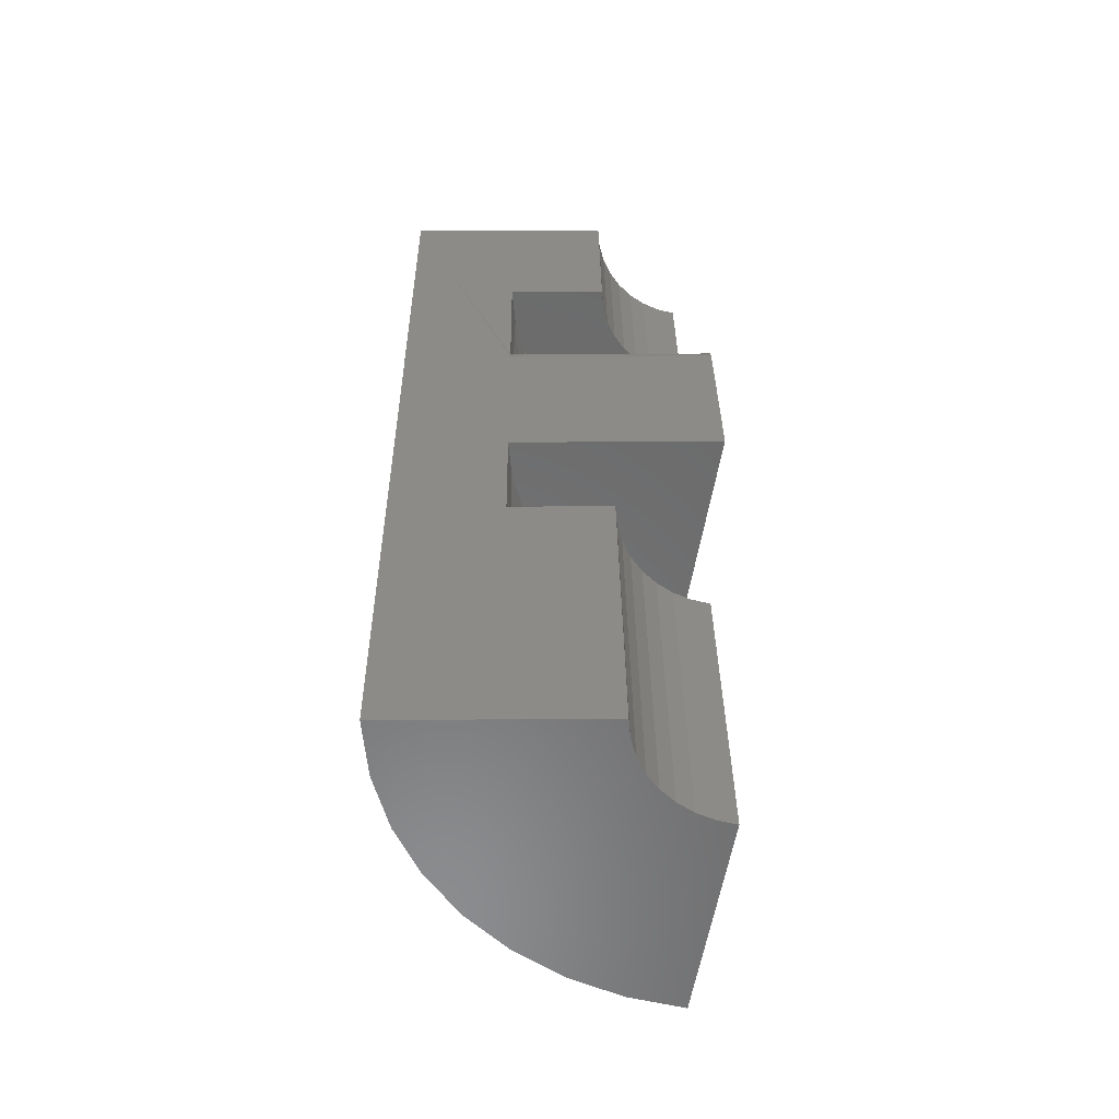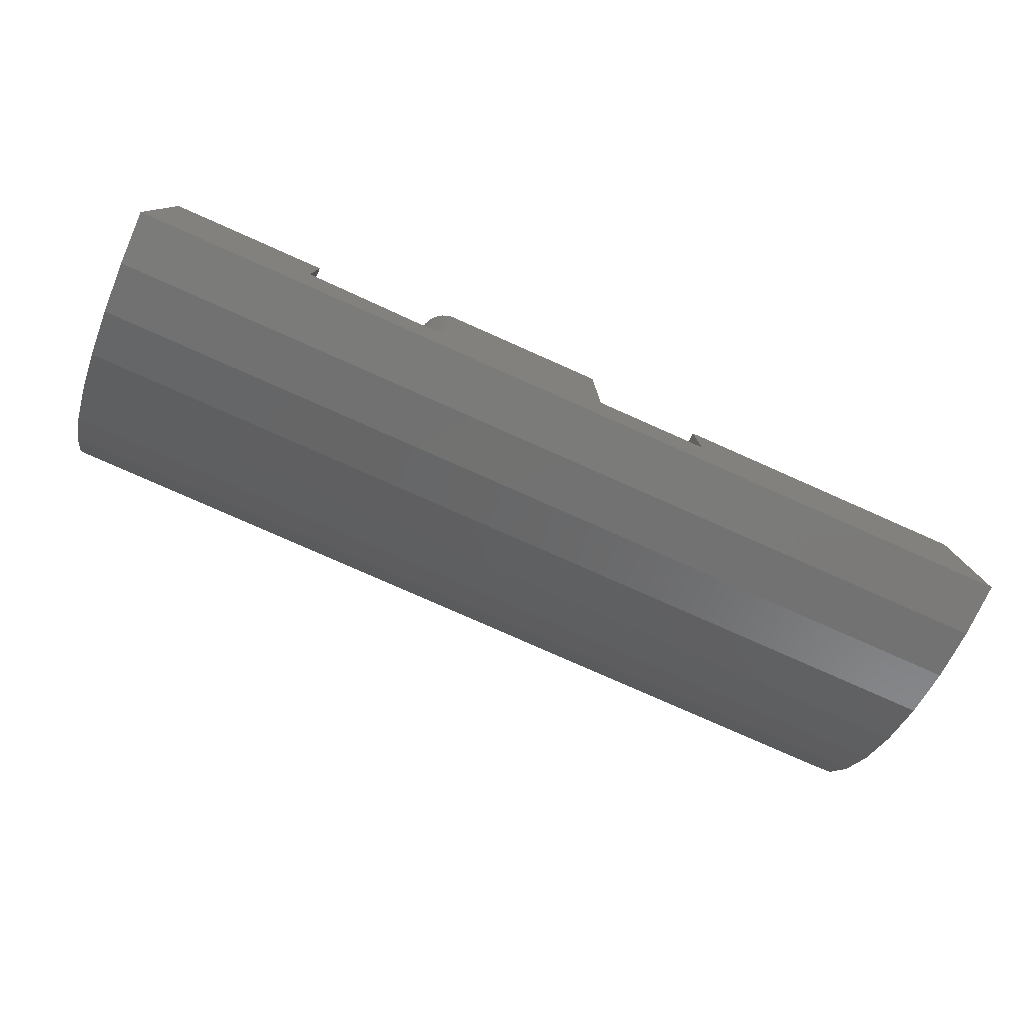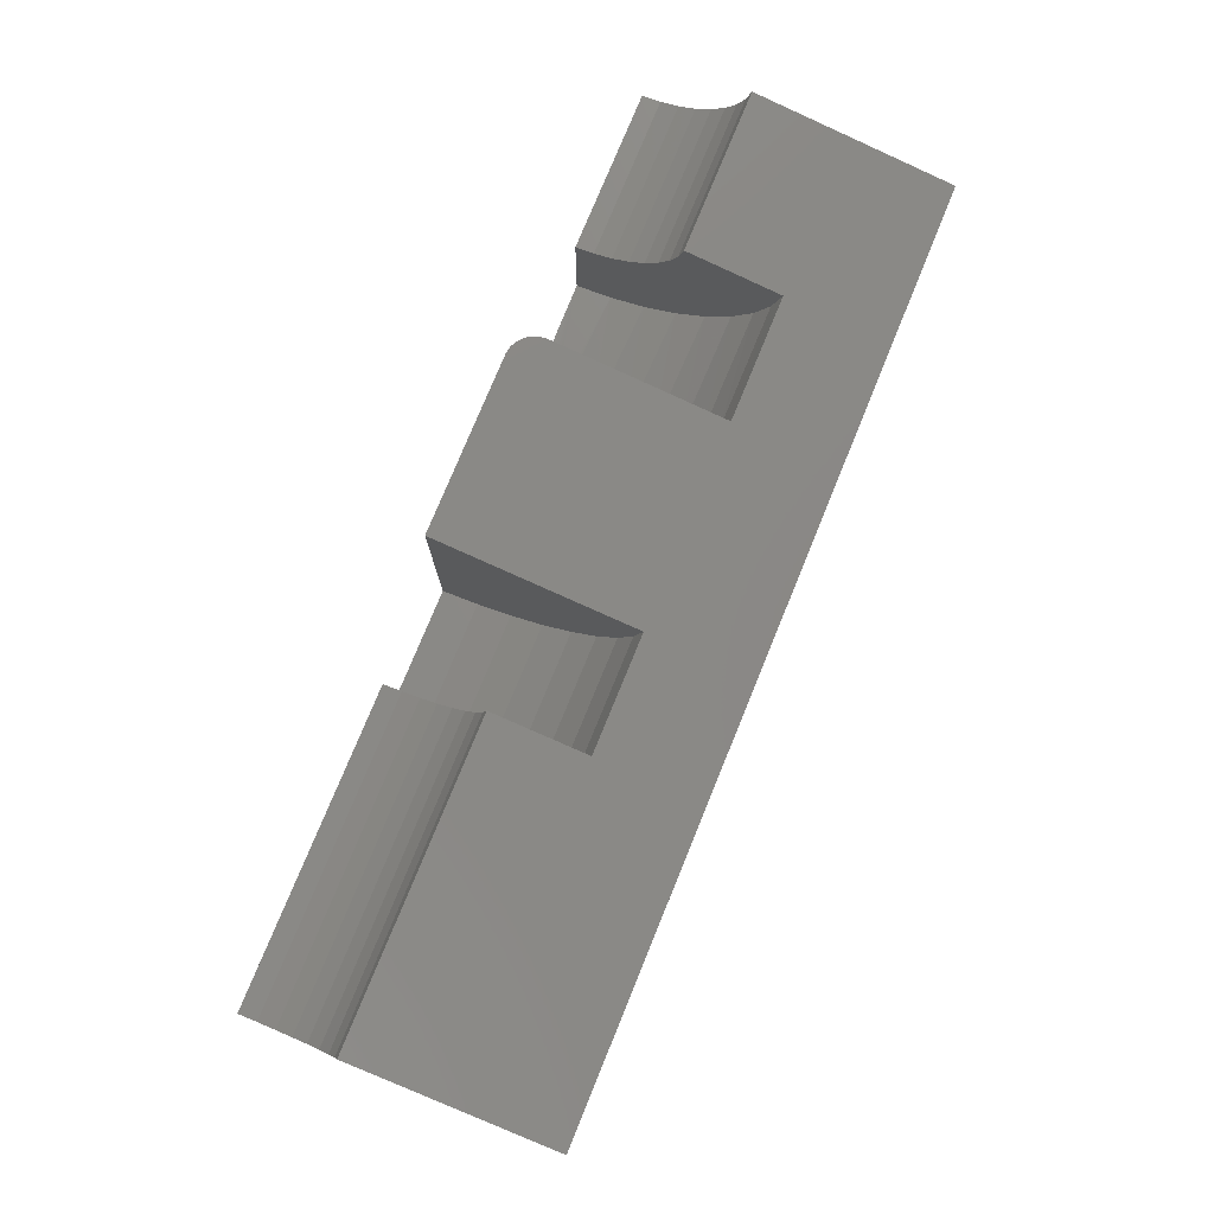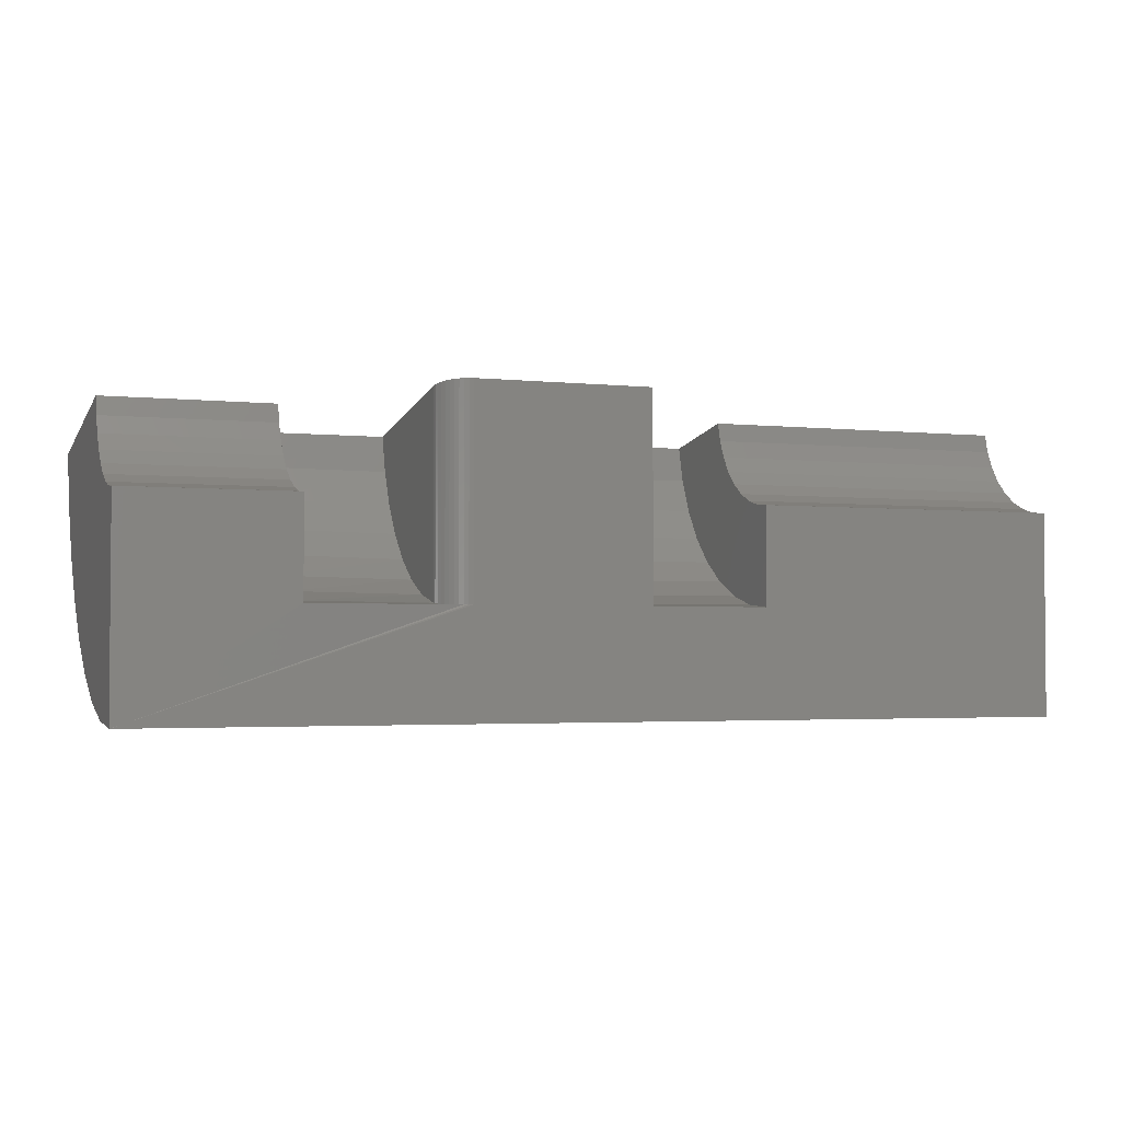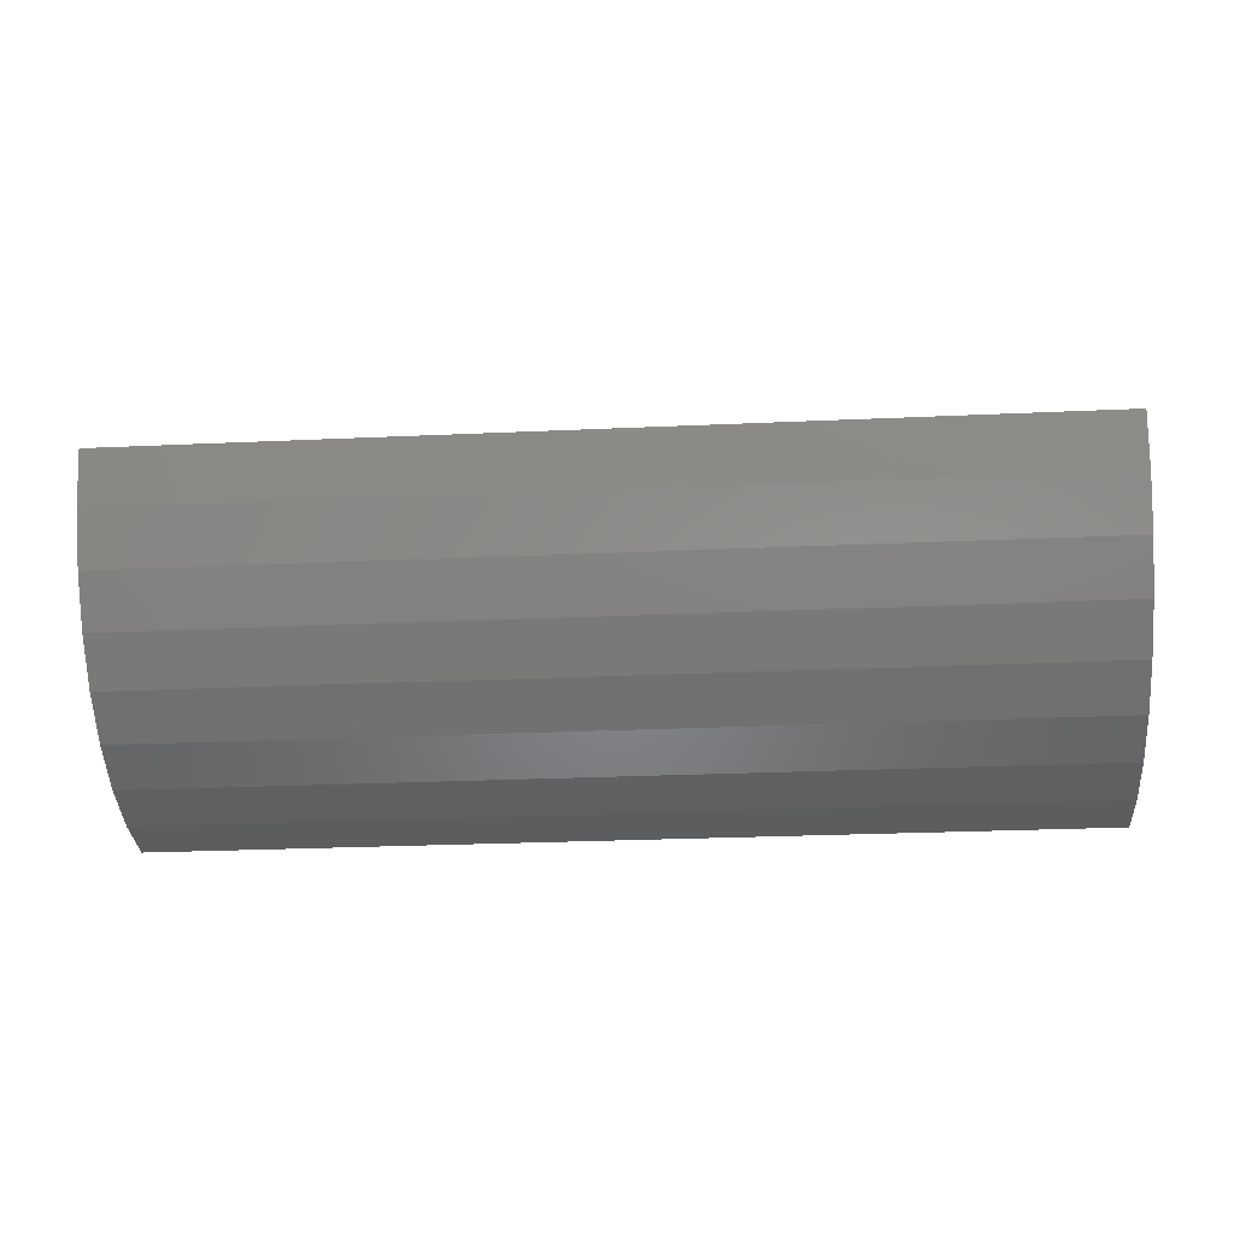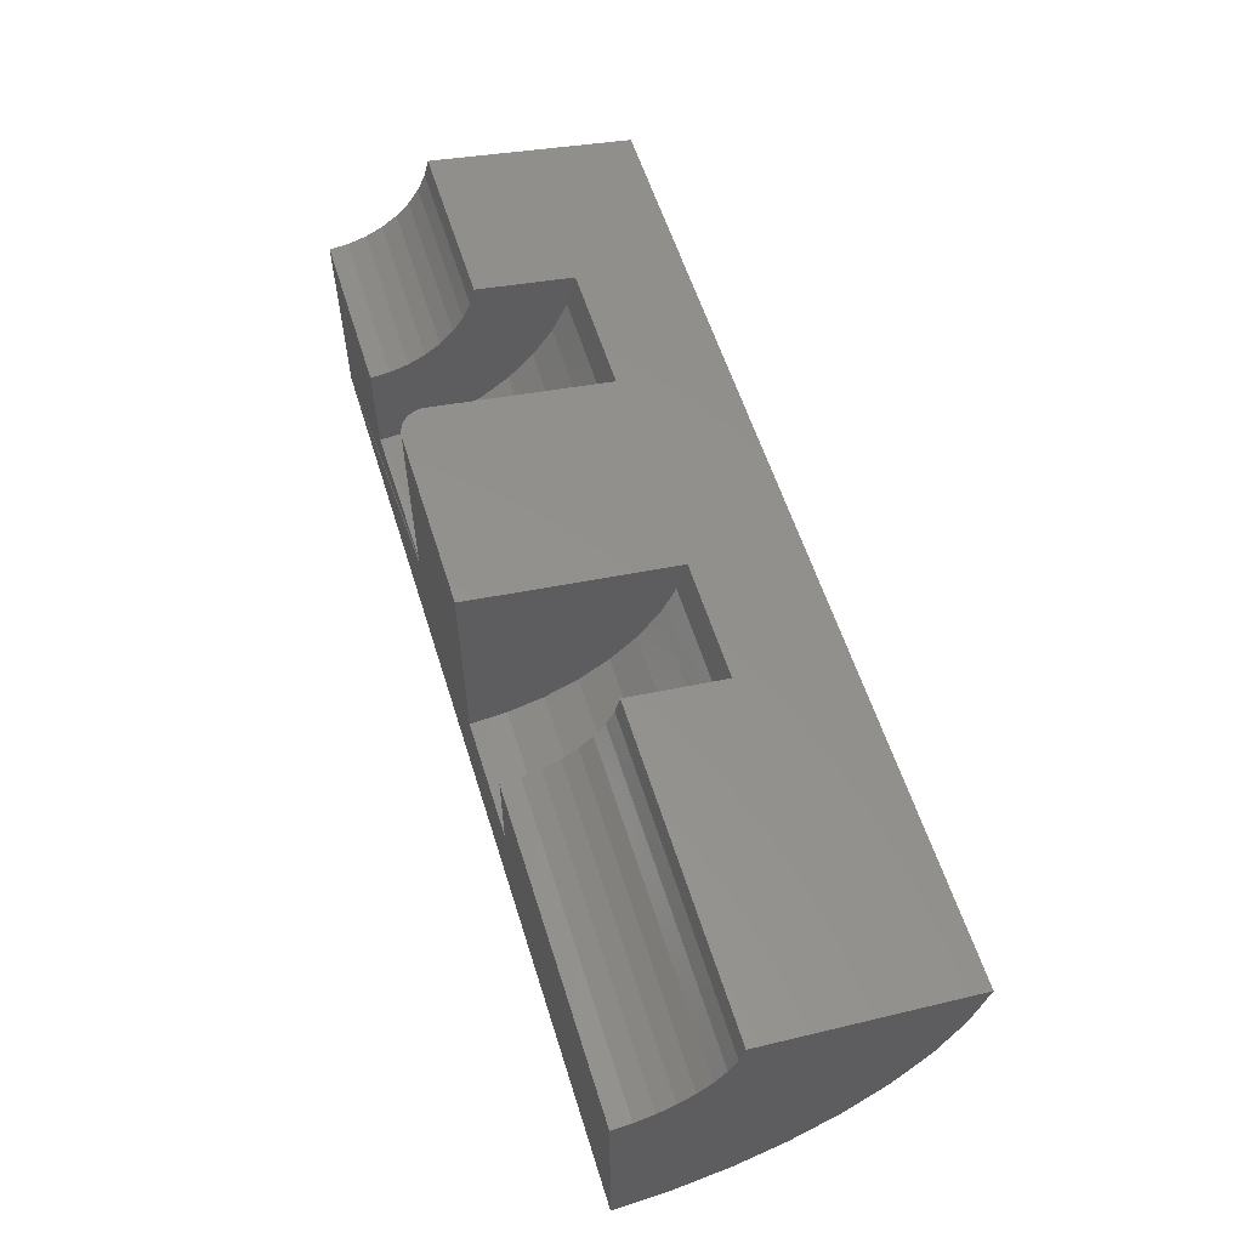
<metadata>
{"format":"stl","ext":"stl","renderer":"f3d","projection":"perspective","resolution":1024,"background":"white","views":[{"elev":32.8,"azim":-90.5,"up":"+Y"},{"elev":-78.8,"azim":156.1,"up":"+Z"},{"elev":77.1,"azim":-67.7,"up":"+Z"},{"elev":-2.7,"azim":159.3,"up":"+Z"},{"elev":-27.2,"azim":4.0,"up":"+Z"},{"elev":58.3,"azim":-107.3,"up":"+Z"}]}
</metadata>
<code>
# stl→obj: 111 verts, 218 faces
v 0.6158 -0.05609 0.1863
v 0.6158 -0.1562 0.197
v 0.6158 -0.06681 0.1972
v 0.6158 -0.08564 0.2383
v 0.6158 -0.08182 0.2235
v 0.6158 -0.1635 0.2252
v 0.6158 0 0.1658
v 0.6158 0 0.08684
v 0.6158 -0.02896 0.08939
v 0.6158 -0.05702 0.09696
v 0.6158 -0.08334 0.1093
v 0.6158 -0.1071 0.1261
v 0.6158 -0.1275 0.1467
v 0.6158 -0.01517 0.1671
v 0.6158 -0.1441 0.1706
v 0.6158 -0.04365 0.1776
v 0.6158 -0.02987 0.1711
v 0.6158 -0.07547 0.2097
v 0.5132 -0.0525 0.09537
v 0.5132 -0.02344 0.08851
v 0.5129 -0.01976 0.08802
v 0.5132 -0.07986 0.1073
v 0.4968 -0.001097 0.08685
v 0.5002 -0.002489 0.08686
v 0.5034 -0.004403 0.0869
v 0.5062 -0.006791 0.08698
v 0.5086 -0.009594 0.08712
v 0.5106 -0.01274 0.08733
v 0.512 -0.01616 0.08763
v 0.5132 -0.1046 0.124
v 0.5132 -0.126 0.1449
v 0.5132 -0.1433 0.1692
v 0.5132 -0.1559 0.1963
v 0.5132 -0.1635 0.2252
v 0.4897 0 0.2526
v 0.5002 -0.00249 0.2522
v 0.4932 -0.00026 0.2526
v 0.4968 -0.001097 0.2524
v 0.5132 -0.02344 0.2487
v 0.3474 -0.1635 0.2252
v 0.75 -0.2491 0.2108
v 0.75 -0.08564 0.2383
v 0.2526 -0.1635 0.2252
v 7.058e-17 -0.2491 0.2108
v 0.3474 0 0.2526
v 0.5129 -0.01976 0.2493
v 0.512 -0.01617 0.2499
v 0.5106 -0.01275 0.2505
v 0.5086 -0.009603 0.251
v 0.5062 -0.006798 0.2515
v 0.5034 -0.004407 0.2519
v 3.442e-17 -0.08564 0.2383
v 0.2526 -0.08564 0.2383
v 0.4932 -0.0002606 0.08684
v 0.75 0 -4.592e-17
v 0.4897 0 0.08684
v 0 0 0
v 0.2526 0 0.08684
v 0.3474 0 0.08684
v 0.75 0 0.1658
v 1.015e-17 0 0.1658
v 0.2526 0 0.1658
v 0.75 -0.238 0.1679
v 8.266e-17 -0.238 0.1679
v 0.75 -0.2196 0.1277
v 6.918e-17 -0.2196 0.1277
v 0.75 -0.1944 0.09124
v 5.698e-17 -0.1944 0.09124
v 0.75 -0.1632 0.05977
v 4.645e-17 -0.1632 0.05977
v 0.75 -0.127 0.03424
v 3.79e-17 -0.127 0.03424
v 0.75 -0.08689 0.01541
v 3.159e-17 -0.08689 0.01541
v 0.75 -0.04412 0.003883
v 2.773e-17 -0.04412 0.003883
v 4.576e-17 -0.08182 0.2235
v 4.113e-17 -0.07547 0.2097
v 3.694e-17 -0.06681 0.1972
v 2.688e-17 -0.01517 0.1671
v 3.331e-17 -0.05609 0.1863
v 3.037e-17 -0.04365 0.1776
v 2.821e-17 -0.02987 0.1711
v 0.2526 -0.05609 0.1863
v 0.2526 -0.06681 0.1972
v 0.2526 -0.07547 0.2097
v 0.2526 -0.08182 0.2235
v 0.2526 -0.04365 0.1776
v 0.2526 -0.02987 0.1711
v 0.2526 -0.01517 0.1671
v 0.2526 -0.1562 0.197
v 0.2526 -0.1275 0.1467
v 0.2526 -0.1071 0.1261
v 0.2526 -0.08334 0.1093
v 0.2526 -0.05702 0.09696
v 0.2526 -0.02896 0.08939
v 0.2526 -0.1441 0.1706
v 0.3474 -0.1071 0.1261
v 0.3474 -0.1275 0.1467
v 0.3474 -0.1441 0.1706
v 0.3474 -0.1562 0.197
v 0.3474 -0.08334 0.1093
v 0.3474 -0.05702 0.09696
v 0.3474 -0.02896 0.08939
v 0.75 -0.05609 0.1863
v 0.75 -0.06681 0.1972
v 0.75 -0.07547 0.2097
v 0.75 -0.08182 0.2235
v 0.75 -0.04365 0.1776
v 0.75 -0.02987 0.1711
v 0.75 -0.01517 0.1671
f 1 2 3
f 4 5 6
f 7 8 9
f 7 9 10
f 7 10 11
f 7 11 12
f 7 12 13
f 7 13 14
f 15 2 1
f 15 1 16
f 15 16 17
f 15 17 14
f 15 14 13
f 6 5 2
f 2 5 18
f 2 18 3
f 19 9 20
f 9 21 20
f 10 19 22
f 19 10 9
f 8 23 24
f 8 24 25
f 8 25 26
f 8 26 27
f 8 27 28
f 8 28 29
f 8 29 21
f 8 21 9
f 10 22 11
f 11 22 30
f 11 30 12
f 12 30 31
f 12 31 13
f 13 31 32
f 13 32 15
f 15 32 33
f 15 33 2
f 2 33 34
f 2 34 6
f 35 36 37
f 36 38 37
f 39 40 34
f 41 42 4
f 41 4 6
f 41 6 34
f 41 34 40
f 41 40 43
f 41 43 44
f 45 40 39
f 45 39 46
f 45 46 47
f 45 47 48
f 45 48 49
f 45 49 50
f 45 50 51
f 45 51 36
f 45 36 35
f 44 43 52
f 52 43 53
f 54 23 55
f 8 55 23
f 56 54 55
f 55 57 58
f 55 58 59
f 55 59 56
f 55 8 7
f 55 7 60
f 57 61 58
f 58 61 62
f 59 45 56
f 56 45 35
f 39 34 33
f 39 33 32
f 39 32 31
f 39 31 30
f 39 30 22
f 39 22 19
f 39 19 20
f 41 44 63
f 63 44 64
f 63 64 65
f 65 64 66
f 65 66 67
f 67 66 68
f 67 68 69
f 69 68 70
f 69 70 71
f 71 70 72
f 71 72 73
f 73 72 74
f 73 74 75
f 75 74 76
f 75 76 55
f 55 76 57
f 56 35 54
f 54 35 37
f 54 37 23
f 23 37 38
f 23 38 24
f 24 38 36
f 24 36 25
f 25 36 51
f 25 51 26
f 26 51 50
f 26 50 27
f 27 50 49
f 27 49 28
f 28 49 48
f 28 48 29
f 29 48 47
f 29 47 21
f 21 47 46
f 21 46 20
f 20 46 39
f 44 52 77
f 44 77 78
f 44 78 79
f 61 57 76
f 61 76 74
f 61 74 72
f 61 72 70
f 61 70 68
f 61 68 66
f 61 66 64
f 61 64 80
f 64 44 79
f 64 79 81
f 64 81 82
f 64 82 83
f 64 83 80
f 84 79 85
f 85 79 78
f 85 78 86
f 86 78 77
f 86 77 87
f 87 77 52
f 87 52 53
f 79 84 81
f 81 84 88
f 81 88 82
f 82 88 89
f 82 89 83
f 83 89 90
f 83 90 80
f 80 90 62
f 80 62 61
f 85 91 84
f 87 53 43
f 62 90 92
f 62 92 93
f 62 93 94
f 62 94 95
f 62 95 96
f 62 96 58
f 97 92 90
f 97 90 89
f 97 89 88
f 97 88 84
f 97 84 91
f 85 86 91
f 91 86 87
f 91 87 43
f 98 92 99
f 99 92 97
f 99 97 100
f 100 97 91
f 100 91 101
f 101 91 43
f 101 43 40
f 92 98 93
f 93 98 102
f 93 102 94
f 94 102 103
f 94 103 95
f 95 103 104
f 95 104 96
f 96 104 59
f 96 59 58
f 45 59 104
f 45 104 103
f 45 103 102
f 45 102 98
f 45 98 99
f 45 99 100
f 45 100 101
f 45 101 40
f 105 3 106
f 106 3 18
f 106 18 107
f 107 18 5
f 107 5 108
f 108 5 4
f 108 4 42
f 3 105 1
f 1 105 109
f 1 109 16
f 16 109 110
f 16 110 17
f 17 110 111
f 17 111 14
f 14 111 60
f 14 60 7
f 41 106 107
f 41 107 108
f 41 108 42
f 60 111 63
f 60 63 65
f 60 65 67
f 60 67 69
f 60 69 71
f 60 71 73
f 60 73 75
f 60 75 55
f 63 111 110
f 63 110 109
f 63 109 105
f 63 105 106
f 63 106 41

</code>
